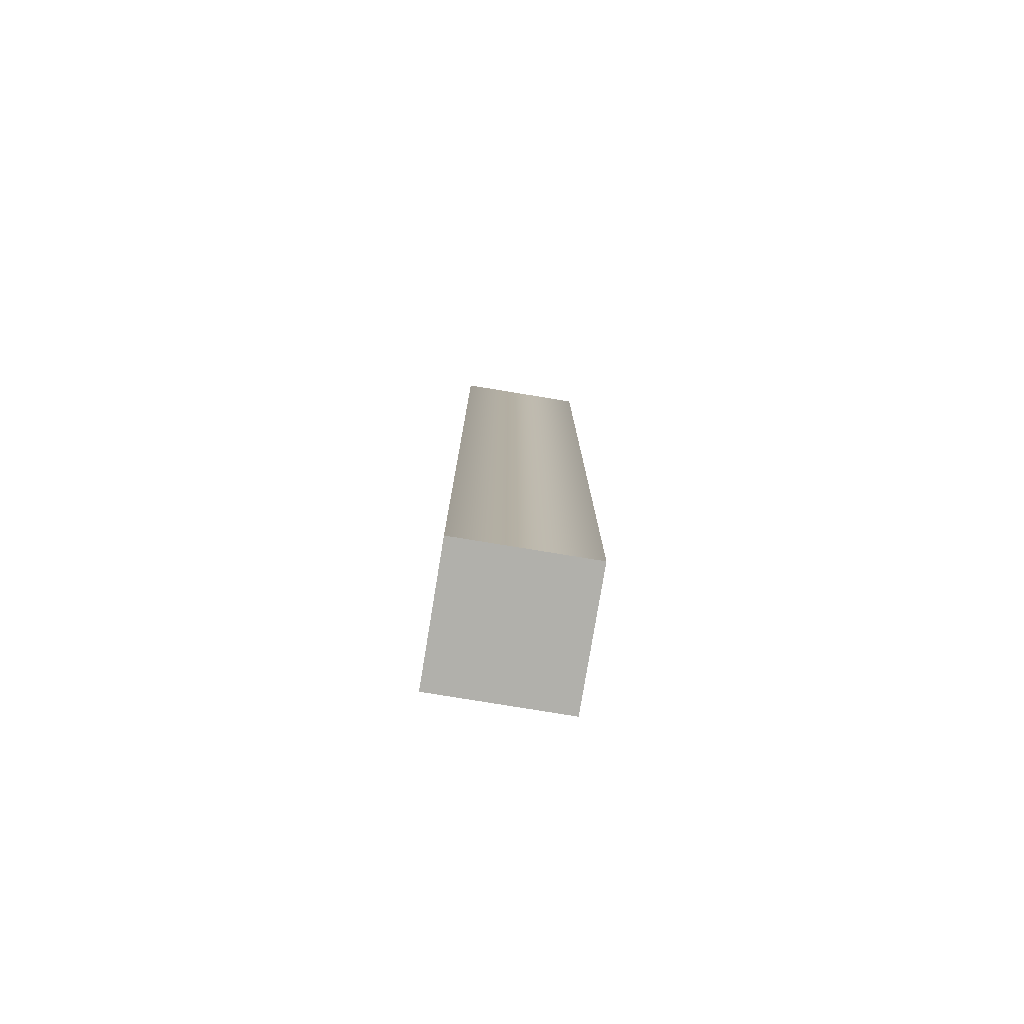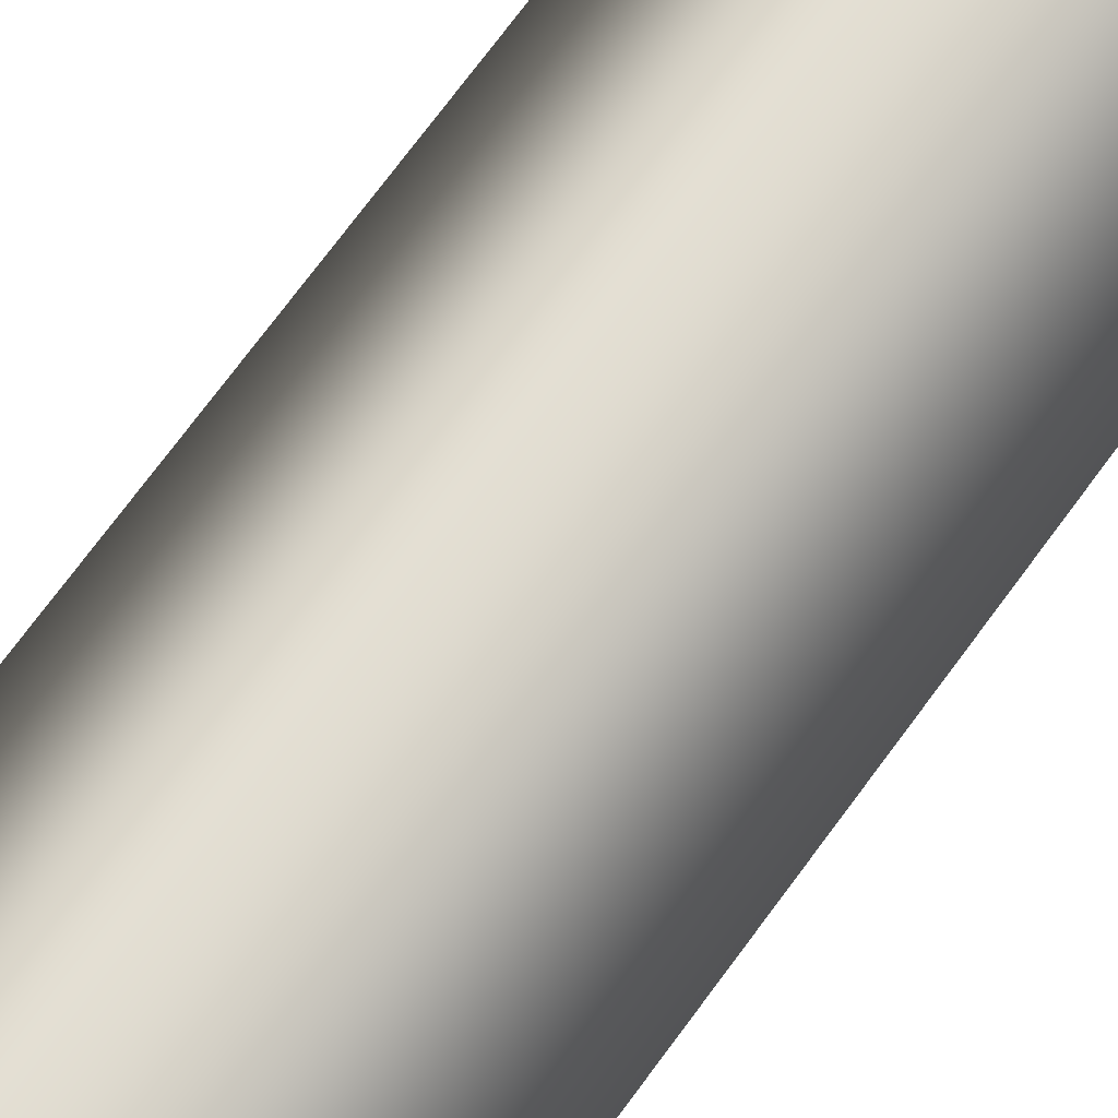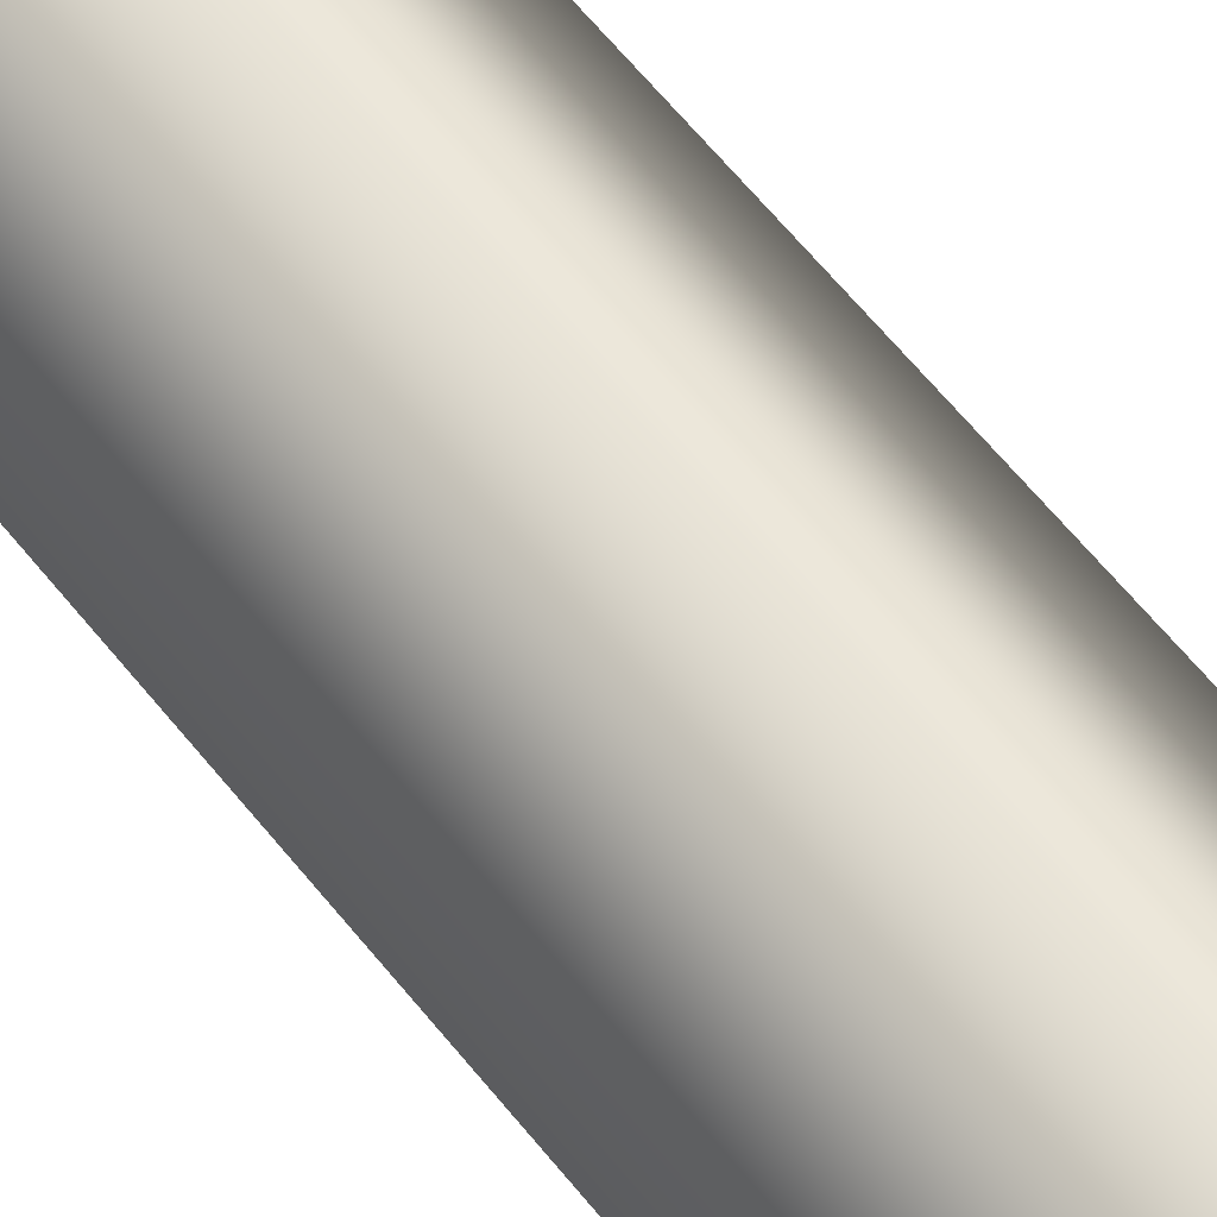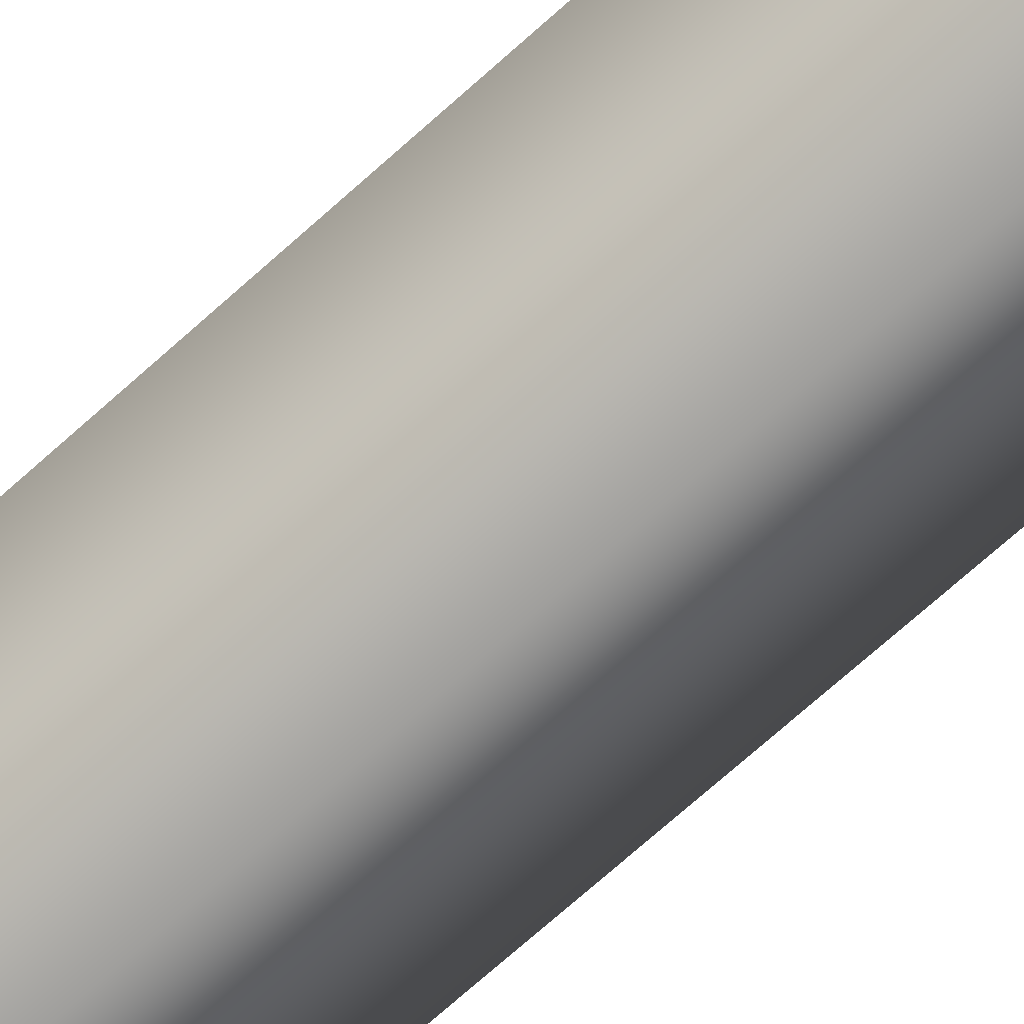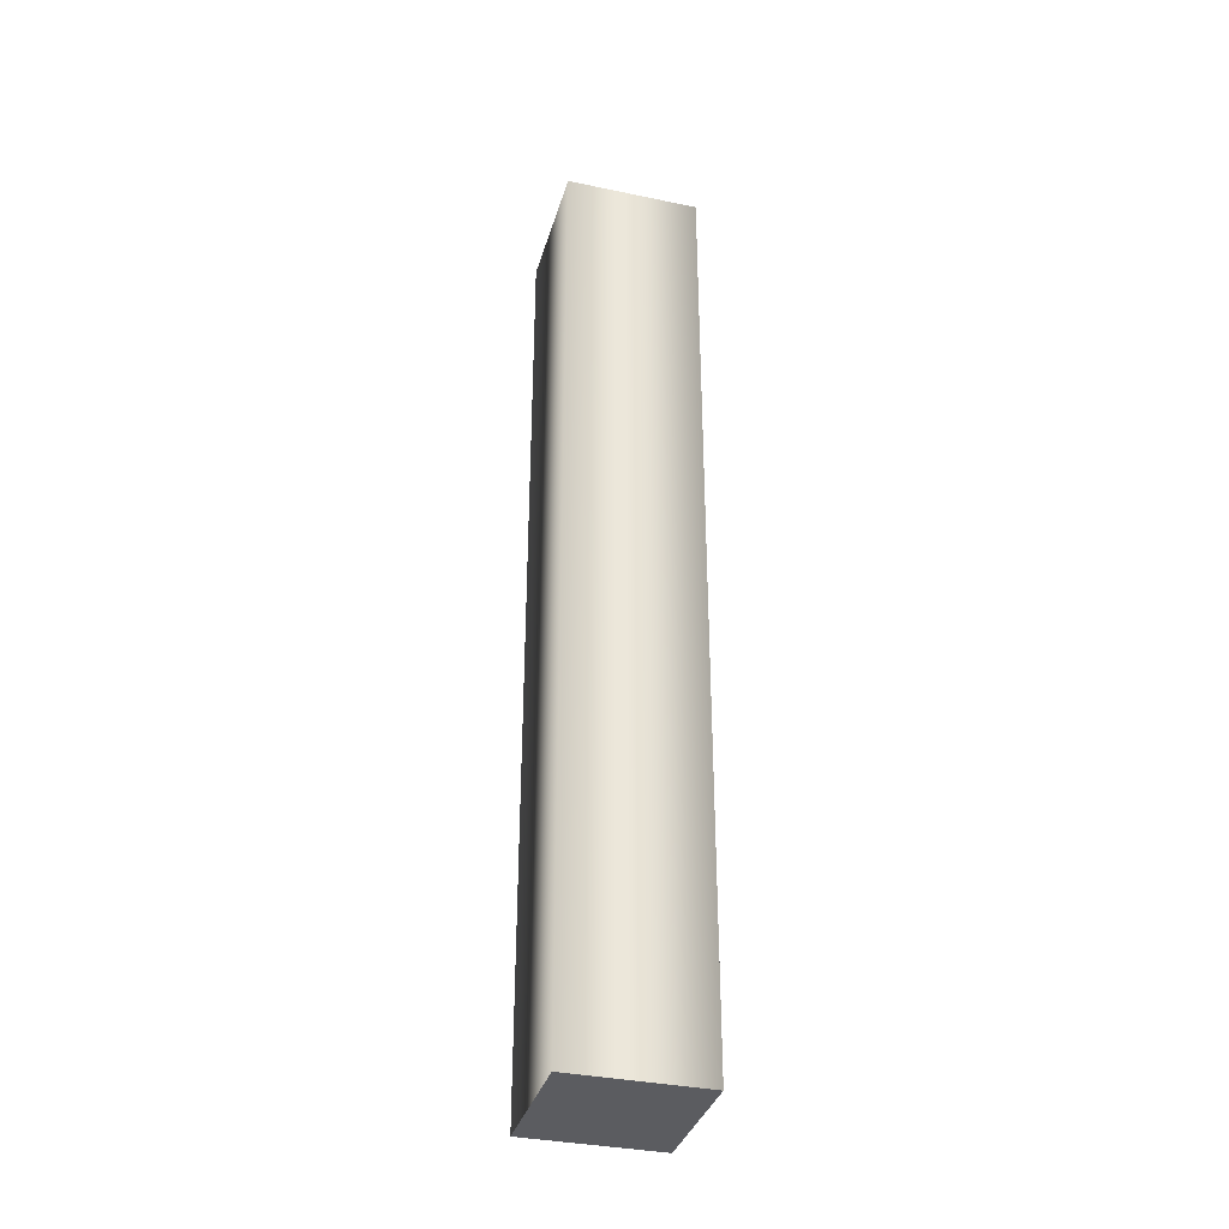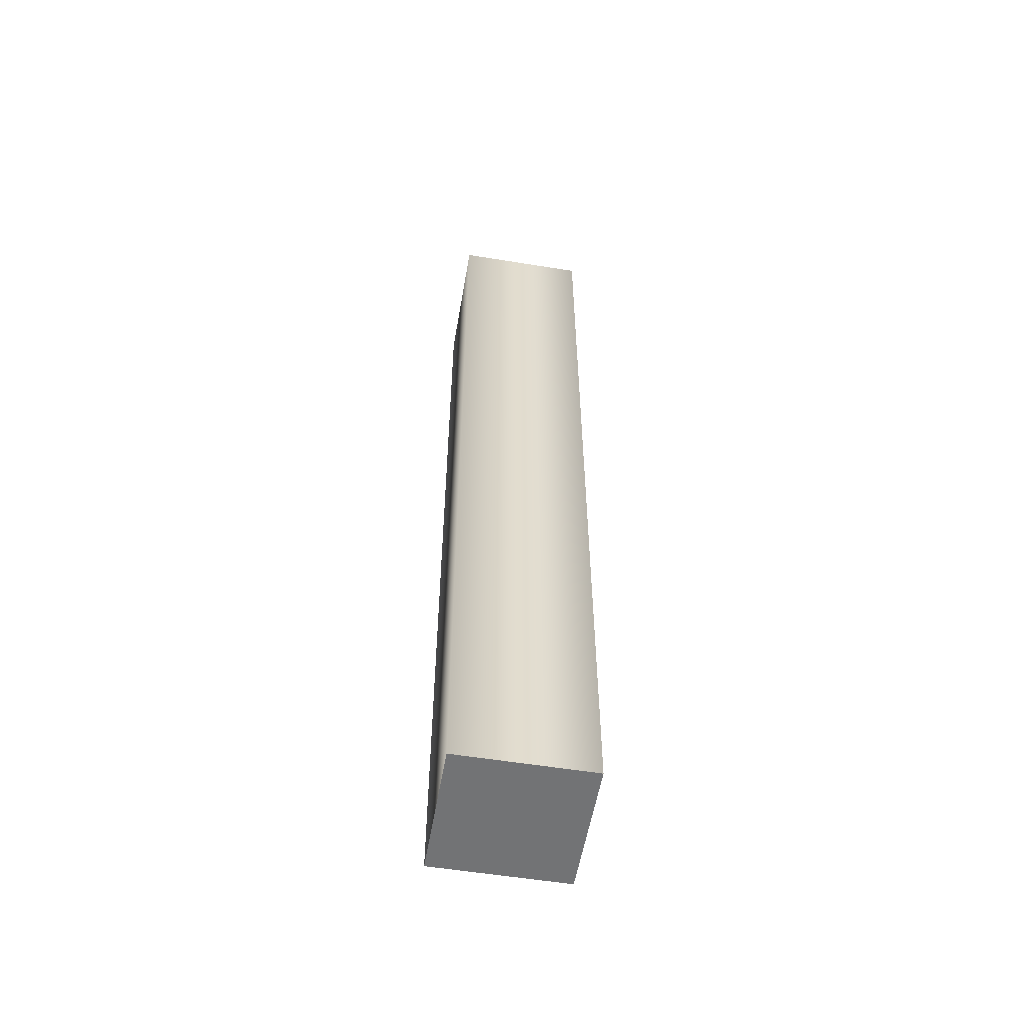
<metadata>
{"format":"obj","ext":"obj","renderer":"f3d","projection":"perspective","resolution":1024,"background":"white","views":[{"elev":-78.5,"azim":-144.3,"up":"+Z"},{"elev":67.6,"azim":35.5,"up":"+Y"},{"elev":60.1,"azim":142.0,"up":"+Y"},{"elev":-71.2,"azim":-48.0,"up":"+Y"},{"elev":-35.2,"azim":-150.6,"up":"+Z"},{"elev":-55.8,"azim":125.3,"up":"+Z"}]}
</metadata>
<code>
v 2.5 -2 13
v 2.5 -2 3
v 1.5 -3 13
v 1.5 -3 3
v 0.5 -2 13
v 0.5 -2 3
v 1.5 -1 13
v 1.5 -1 3
v 2.5 -2 13
v 2.5 -2 3
v 2.5 -2 13
v 1.5 -3 13
v 0.5 -2 13
v 1.5 -1 13
v 2.5 -2 3
v 1.5 -3 3
v 0.5 -2 3
v 1.5 -1 3
f 1 3 4 2
f 3 5 6 4
f 5 7 8 6
f 7 9 10 8
f 11 14 13
f 13 12 11
f 15 17 18
f 17 15 16

</code>
